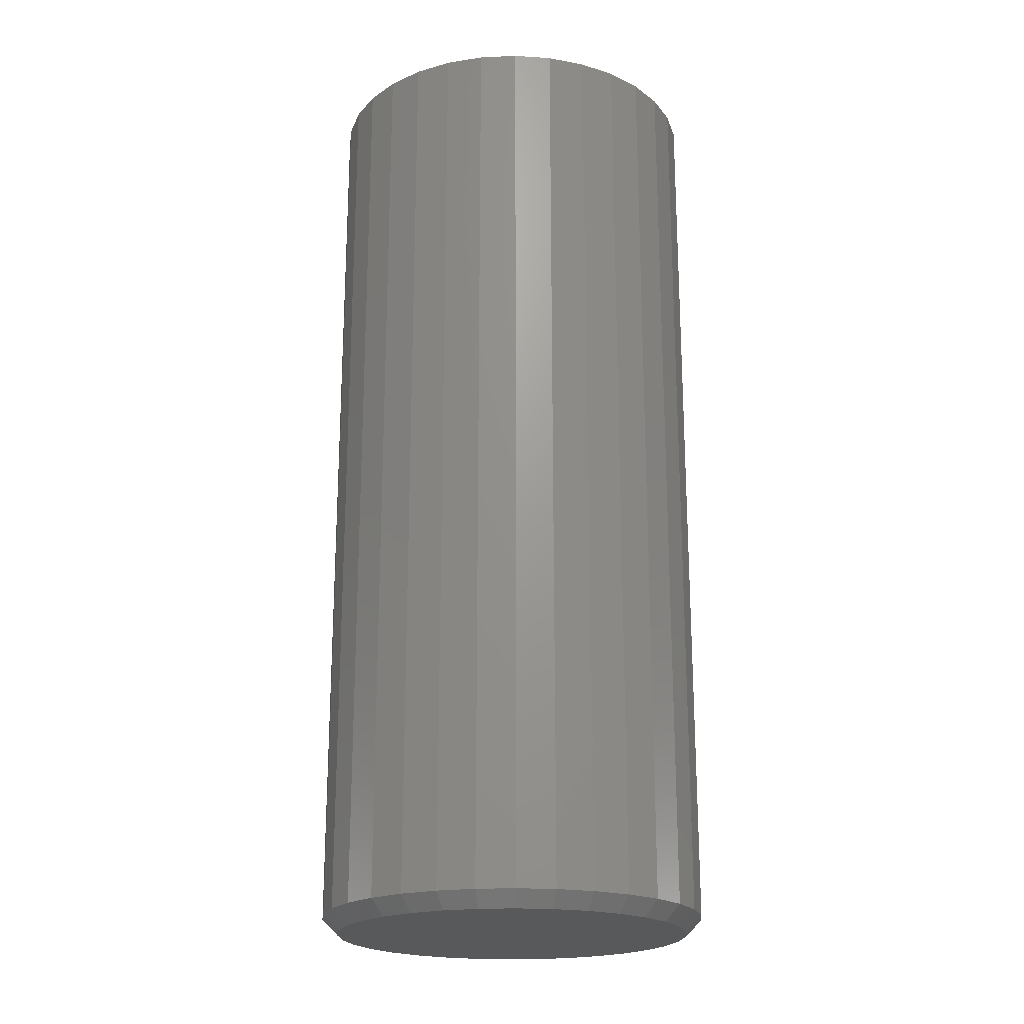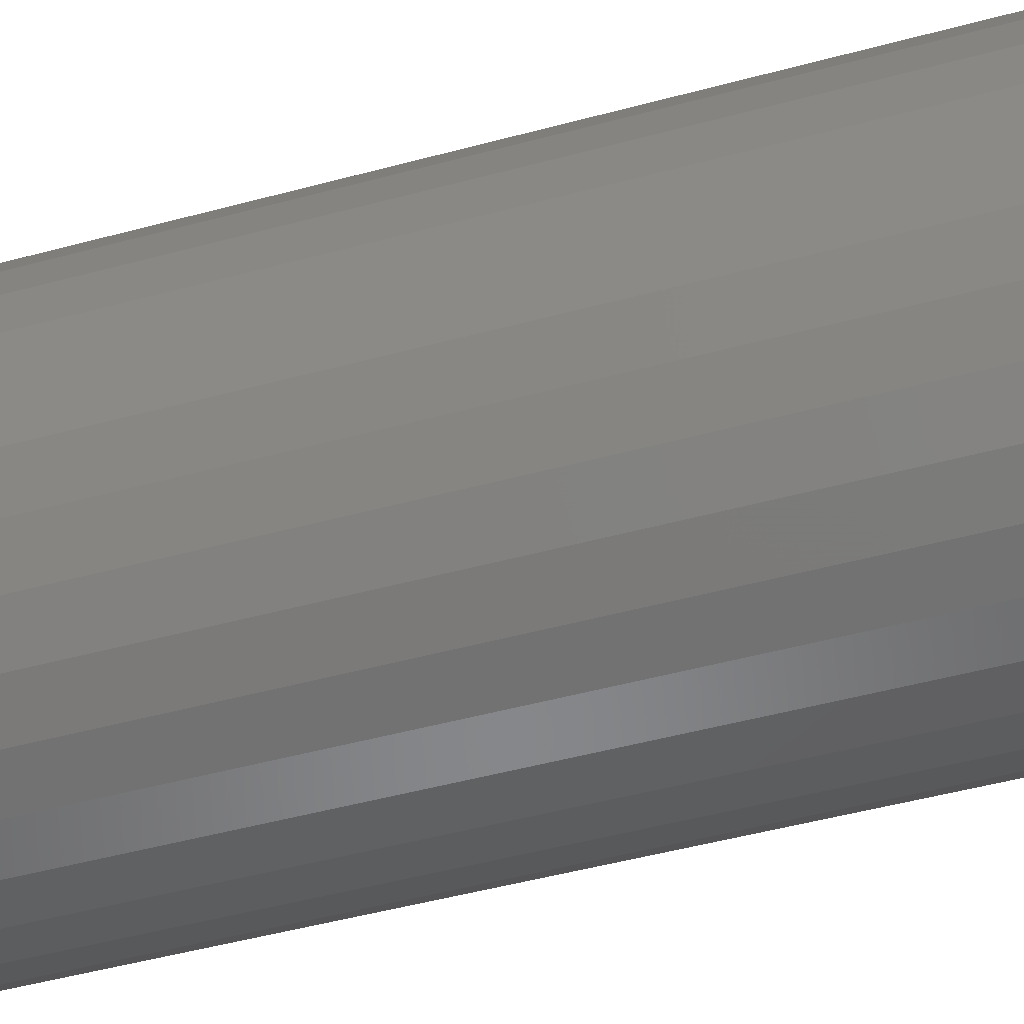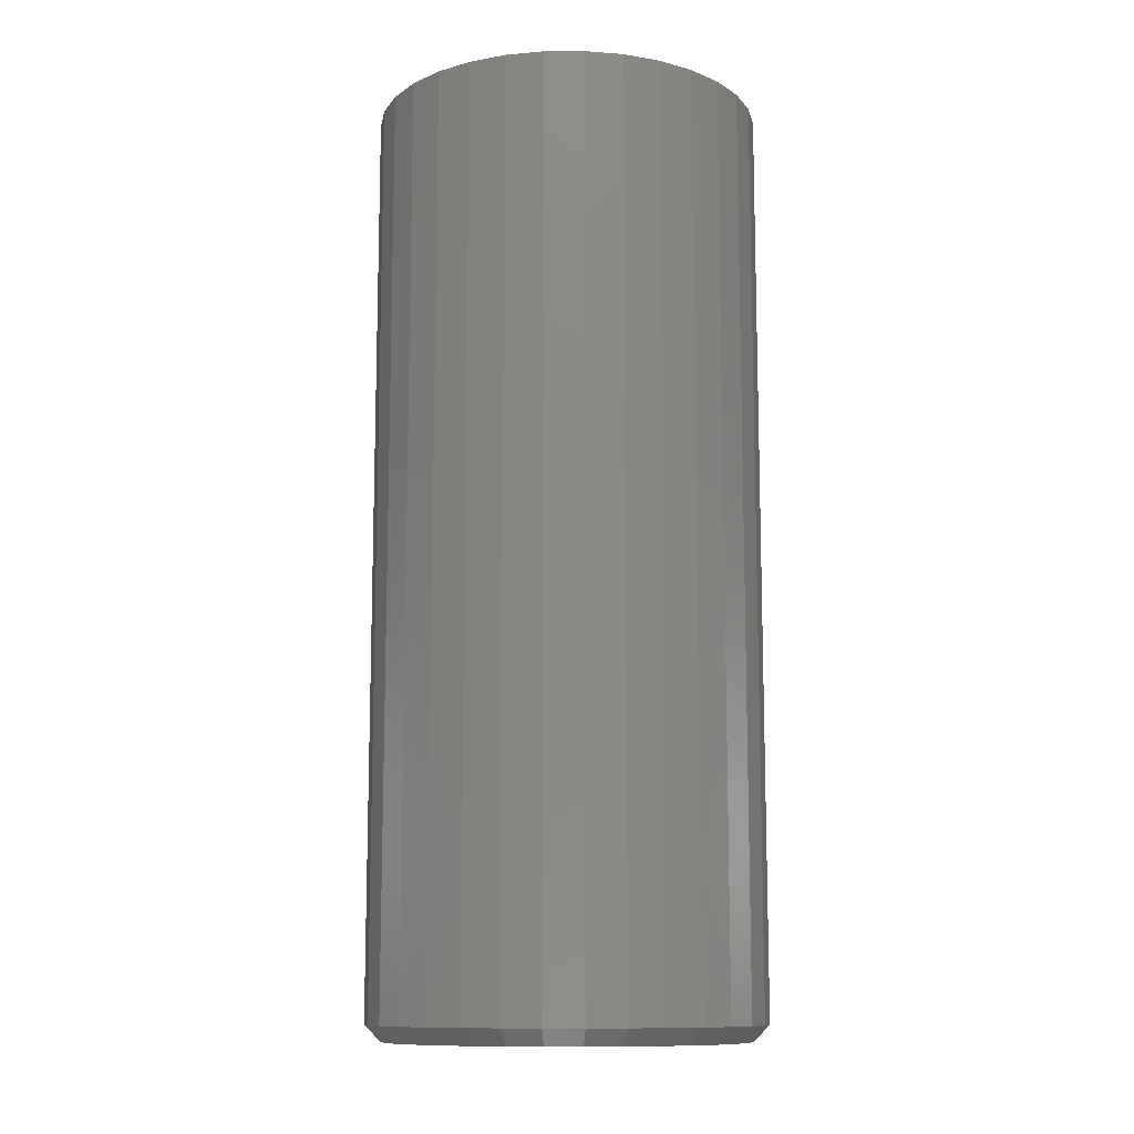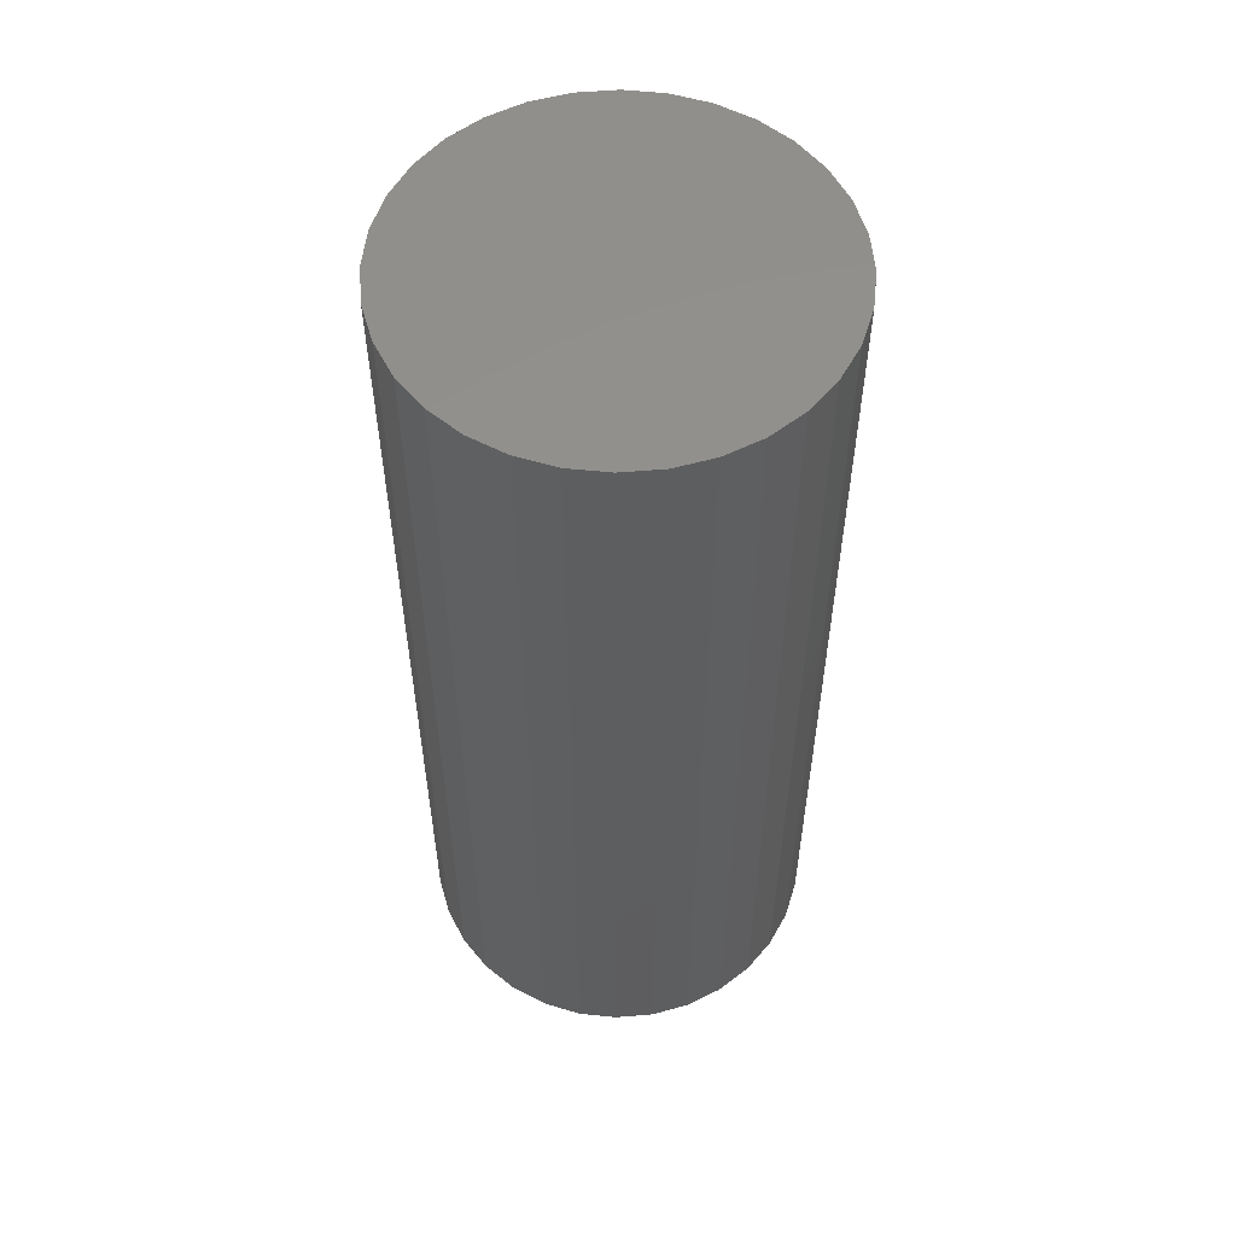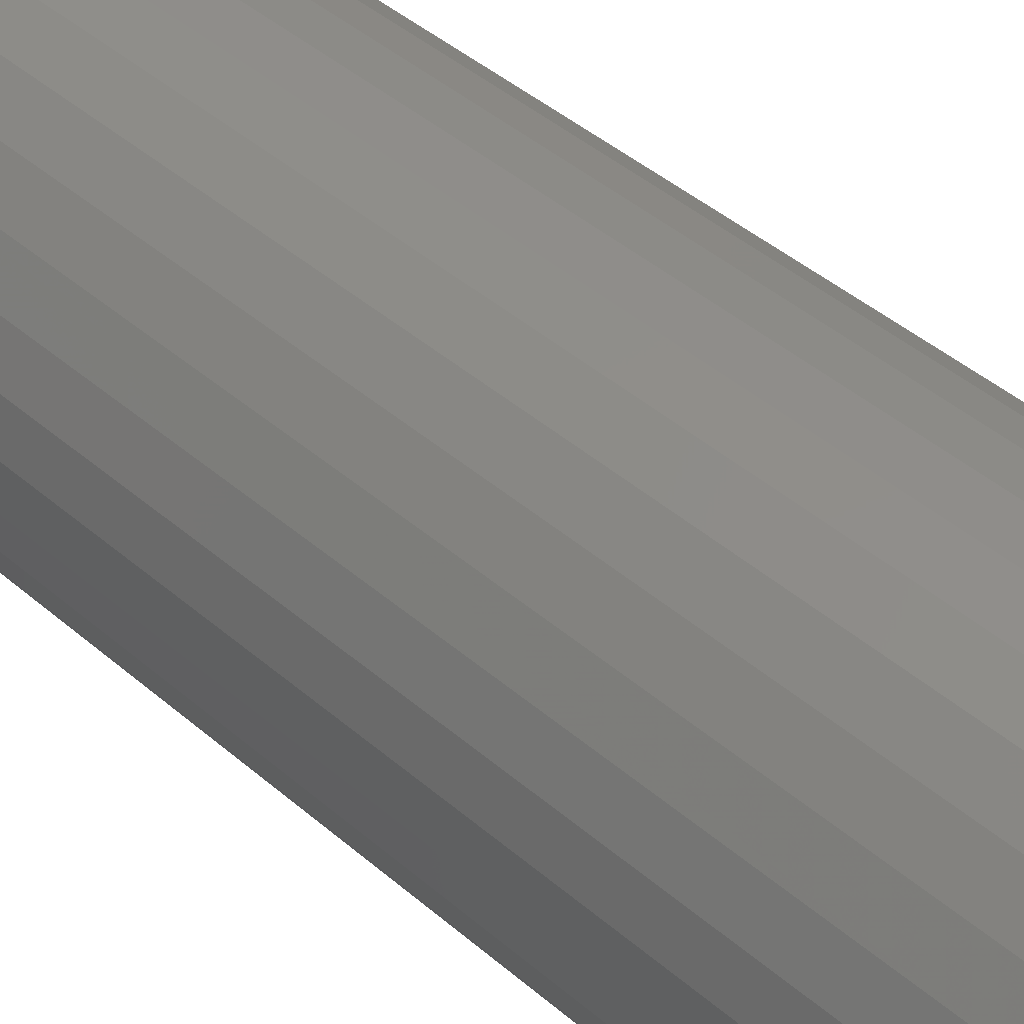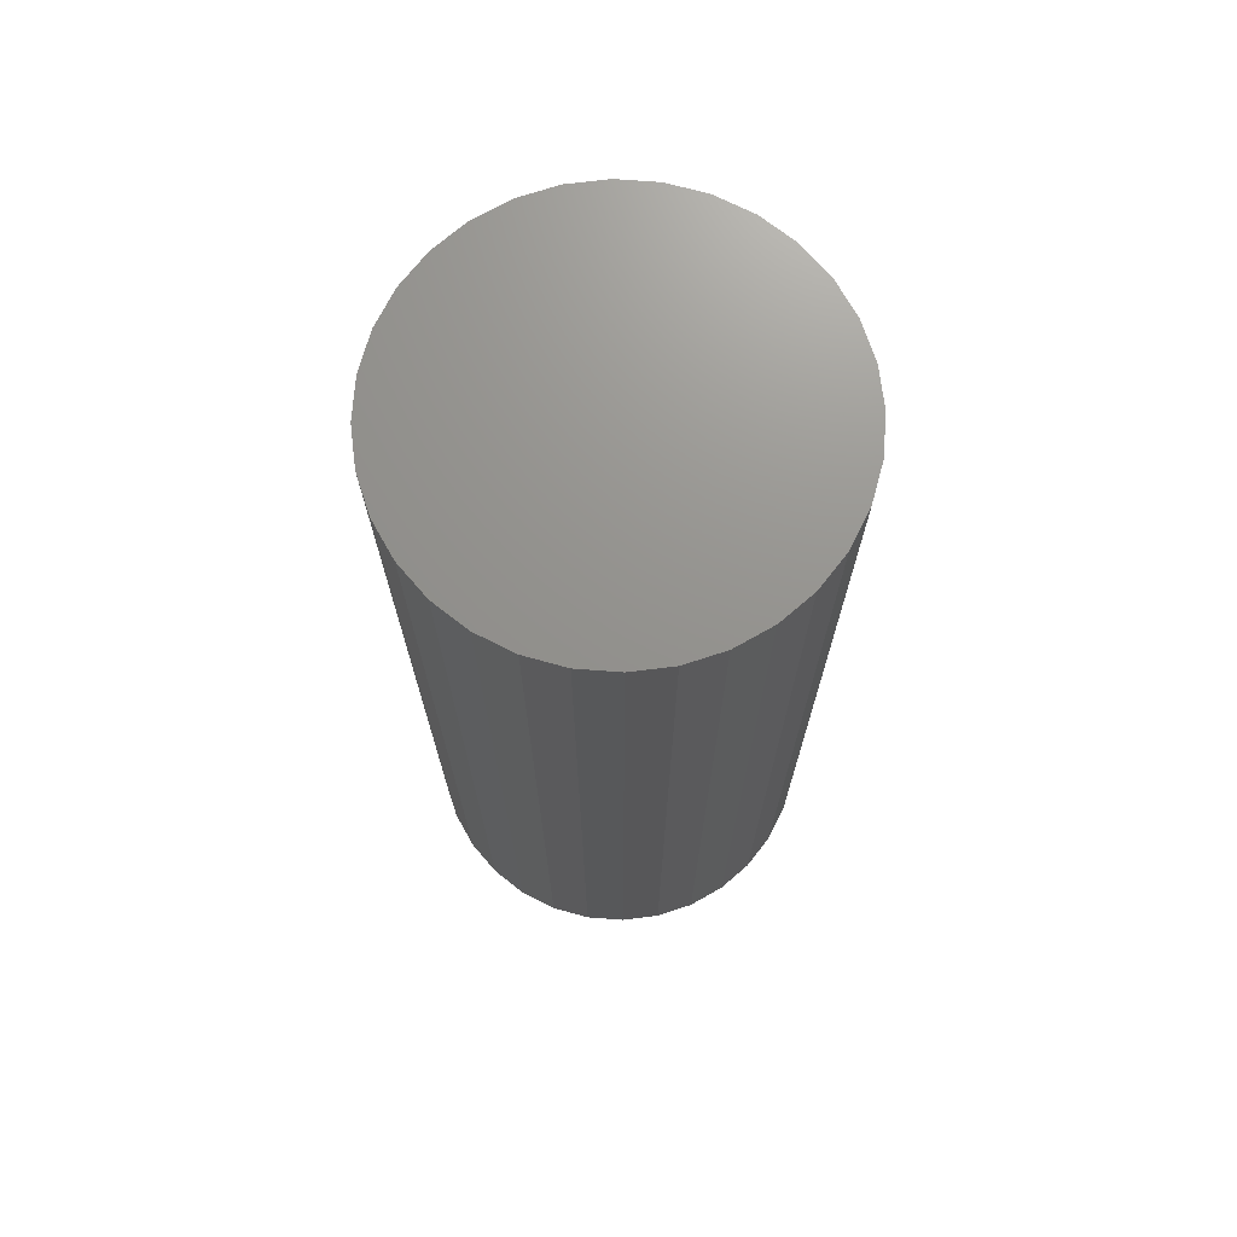
<metadata>
{"format":"stl","ext":"stl","renderer":"f3d","projection":"perspective","resolution":1024,"background":"white","views":[{"elev":-20.9,"azim":178.9,"up":"+Y"},{"elev":-48.5,"azim":-73.1,"up":"+Z"},{"elev":-11.4,"azim":-38.5,"up":"+Y"},{"elev":55.6,"azim":-179.4,"up":"+Y"},{"elev":45.0,"azim":134.7,"up":"+Z"},{"elev":71.6,"azim":99.9,"up":"+Y"}]}
</metadata>
<code>
# stl→obj: 96 verts, 188 faces
v -0.6091 -0.4531 0.5362
v -0.5751 -0.4531 0.5362
v -0.5921 -0.4531 0.5378
v -0.6254 -0.4531 0.5312
v -0.5588 -0.4531 0.5312
v -0.6404 -0.4531 0.5232
v -0.5438 -0.4531 0.5232
v -0.6536 -0.4531 0.5124
v -0.5306 -0.4531 0.5124
v -0.5306 -0.4531 0.3894
v -0.6404 -0.4531 0.3786
v -0.5438 -0.4531 0.3786
v -0.6254 -0.4531 0.3706
v -0.5588 -0.4531 0.3706
v -0.6091 -0.4531 0.3657
v -0.5751 -0.4531 0.3657
v -0.5921 -0.4531 0.364
v -0.5198 -0.4531 0.4992
v -0.6644 -0.4531 0.4992
v -0.5118 -0.4531 0.4842
v -0.6724 -0.4531 0.4842
v -0.5069 -0.4531 0.4679
v -0.6774 -0.4531 0.4679
v -0.5052 -0.4531 0.4509
v -0.679 -0.4531 0.4509
v -0.5069 -0.4531 0.4339
v -0.6774 -0.4531 0.4339
v -0.5118 -0.4531 0.4176
v -0.6724 -0.4531 0.4176
v -0.5198 -0.4531 0.4026
v -0.6644 -0.4531 0.4026
v -0.6536 -0.4531 0.3894
v -0.4974 6.603e-17 0.4509
v -0.4974 -0.4453 0.4509
v -0.4992 6.48e-17 0.4324
v -0.4992 -0.4453 0.4324
v -0.5046 6.322e-17 0.4147
v -0.5046 -0.4453 0.4147
v -0.5133 6.133e-17 0.3983
v -0.5133 -0.4453 0.3983
v -0.5251 5.923e-17 0.3839
v -0.5251 -0.4453 0.3839
v -0.5395 5.698e-17 0.3721
v -0.5395 -0.4453 0.3721
v -0.5559 5.468e-17 0.3634
v -0.5559 -0.4453 0.3634
v -0.5736 5.241e-17 0.358
v -0.5736 -0.4453 0.358
v -0.5921 5.025e-17 0.3562
v -0.5921 -0.4453 0.3562
v -0.6106 4.83e-17 0.358
v -0.6106 -0.4453 0.358
v -0.6284 4.663e-17 0.3634
v -0.6284 -0.4453 0.3634
v -0.6447 4.53e-17 0.3721
v -0.6447 -0.4453 0.3721
v -0.6591 4.436e-17 0.3839
v -0.6591 -0.4453 0.3839
v -0.6709 4.384e-17 0.3983
v -0.6709 -0.4453 0.3983
v -0.6796 4.378e-17 0.4147
v -0.6796 -0.4453 0.4147
v -0.685 4.417e-17 0.4324
v -0.685 -0.4453 0.4324
v -0.6868 4.499e-17 0.4509
v -0.6868 -0.4453 0.4509
v -0.685 4.622e-17 0.4694
v -0.685 -0.4453 0.4694
v -0.6796 4.781e-17 0.4872
v -0.6796 -0.4453 0.4872
v -0.6709 4.969e-17 0.5035
v -0.6709 -0.4453 0.5035
v -0.6591 5.179e-17 0.5179
v -0.6591 -0.4453 0.5179
v -0.6447 5.404e-17 0.5297
v -0.6447 -0.4453 0.5297
v -0.6284 5.634e-17 0.5384
v -0.6284 -0.4453 0.5384
v -0.6106 5.862e-17 0.5438
v -0.6106 -0.4453 0.5438
v -0.5921 6.077e-17 0.5456
v -0.5921 -0.4453 0.5456
v -0.5736 6.272e-17 0.5438
v -0.5736 -0.4453 0.5438
v -0.5559 6.439e-17 0.5384
v -0.5559 -0.4453 0.5384
v -0.5395 6.573e-17 0.5297
v -0.5395 -0.4453 0.5297
v -0.5251 6.667e-17 0.5179
v -0.5251 -0.4453 0.5179
v -0.5133 6.718e-17 0.5035
v -0.5133 -0.4453 0.5035
v -0.5046 6.724e-17 0.4872
v -0.5046 -0.4453 0.4872
v -0.4992 6.685e-17 0.4694
v -0.4992 -0.4453 0.4694
f 1 2 3
f 2 1 4
f 2 4 5
f 5 4 6
f 5 6 7
f 7 6 8
f 7 8 9
f 10 11 12
f 12 11 13
f 12 13 14
f 14 13 15
f 14 15 16
f 16 15 17
f 9 8 18
f 18 8 19
f 18 19 20
f 20 19 21
f 20 21 22
f 22 21 23
f 22 23 24
f 24 23 25
f 24 25 26
f 26 25 27
f 26 27 28
f 28 27 29
f 28 29 30
f 30 29 31
f 30 31 10
f 10 31 32
f 10 32 11
f 33 34 35
f 35 34 36
f 35 36 37
f 37 36 38
f 37 38 39
f 39 38 40
f 39 40 41
f 41 40 42
f 41 42 43
f 43 42 44
f 43 44 45
f 45 44 46
f 45 46 47
f 47 46 48
f 47 48 49
f 49 48 50
f 49 50 51
f 51 50 52
f 51 52 53
f 53 52 54
f 53 54 55
f 55 54 56
f 55 56 57
f 57 56 58
f 57 58 59
f 59 58 60
f 59 60 61
f 61 60 62
f 61 62 63
f 63 62 64
f 63 64 65
f 65 64 66
f 65 66 67
f 67 66 68
f 67 68 69
f 69 68 70
f 69 70 71
f 71 70 72
f 71 72 73
f 73 72 74
f 73 74 75
f 75 74 76
f 75 76 77
f 77 76 78
f 77 78 79
f 79 78 80
f 79 80 81
f 81 80 82
f 81 82 83
f 83 82 84
f 83 84 85
f 85 84 86
f 85 86 87
f 87 86 88
f 87 88 89
f 89 88 90
f 89 90 91
f 91 90 92
f 91 92 93
f 93 92 94
f 93 94 95
f 95 94 96
f 95 96 33
f 33 96 34
f 24 26 34
f 26 36 34
f 66 64 25
f 64 27 25
f 64 62 29
f 27 64 29
f 60 58 31
f 31 62 60
f 29 62 31
f 56 54 13
f 11 56 13
f 11 32 56
f 52 50 15
f 15 54 52
f 13 54 15
f 48 46 14
f 16 48 14
f 16 17 48
f 44 42 12
f 12 46 44
f 14 46 12
f 40 38 28
f 30 40 28
f 30 10 40
f 26 38 36
f 28 38 26
f 32 31 58
f 58 56 32
f 17 15 50
f 50 48 17
f 10 12 42
f 42 40 10
f 25 23 66
f 23 68 66
f 34 96 24
f 96 22 24
f 96 94 20
f 22 96 20
f 92 90 18
f 18 94 92
f 20 94 18
f 88 86 5
f 7 88 5
f 7 9 88
f 84 82 2
f 2 86 84
f 5 86 2
f 80 78 4
f 1 80 4
f 1 3 80
f 76 74 6
f 6 78 76
f 4 78 6
f 72 70 21
f 19 72 21
f 19 8 72
f 23 70 68
f 21 70 23
f 9 18 90
f 90 88 9
f 3 2 82
f 82 80 3
f 8 6 74
f 74 72 8
f 81 83 79
f 77 79 83
f 85 77 83
f 75 77 85
f 87 75 85
f 45 53 43
f 51 53 45
f 47 51 45
f 49 51 47
f 53 55 43
f 43 55 57
f 43 57 41
f 41 57 59
f 41 59 39
f 39 59 61
f 39 61 37
f 37 61 63
f 37 63 35
f 35 63 65
f 35 65 33
f 33 65 67
f 33 67 95
f 95 67 69
f 95 69 93
f 93 69 71
f 93 71 91
f 91 71 73
f 91 73 89
f 89 73 75
f 89 75 87

</code>
